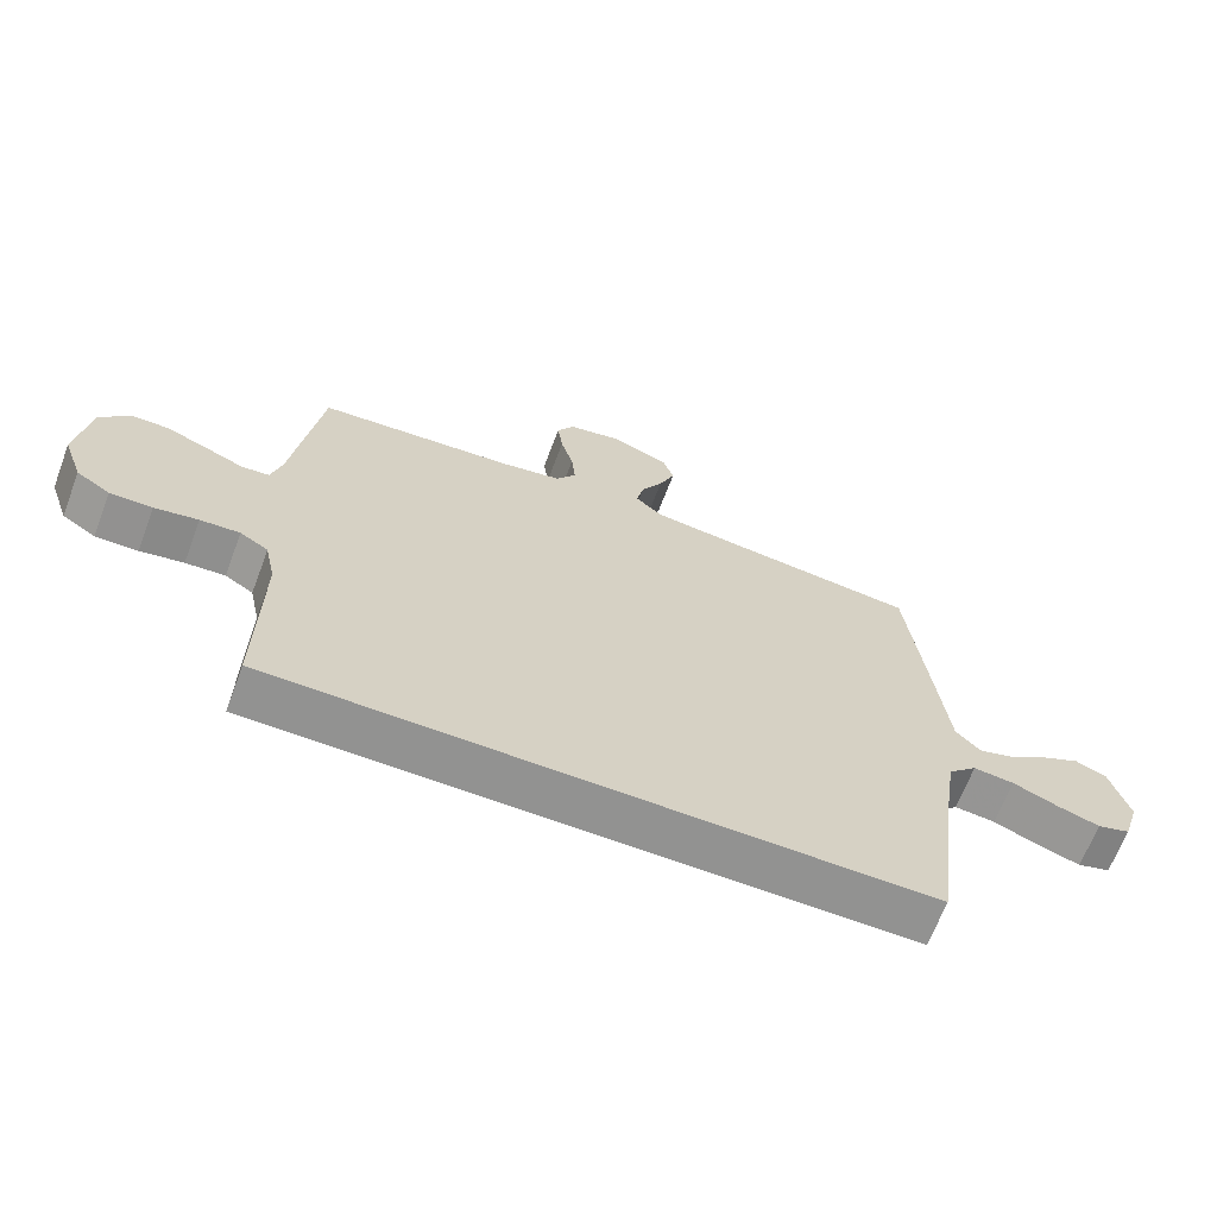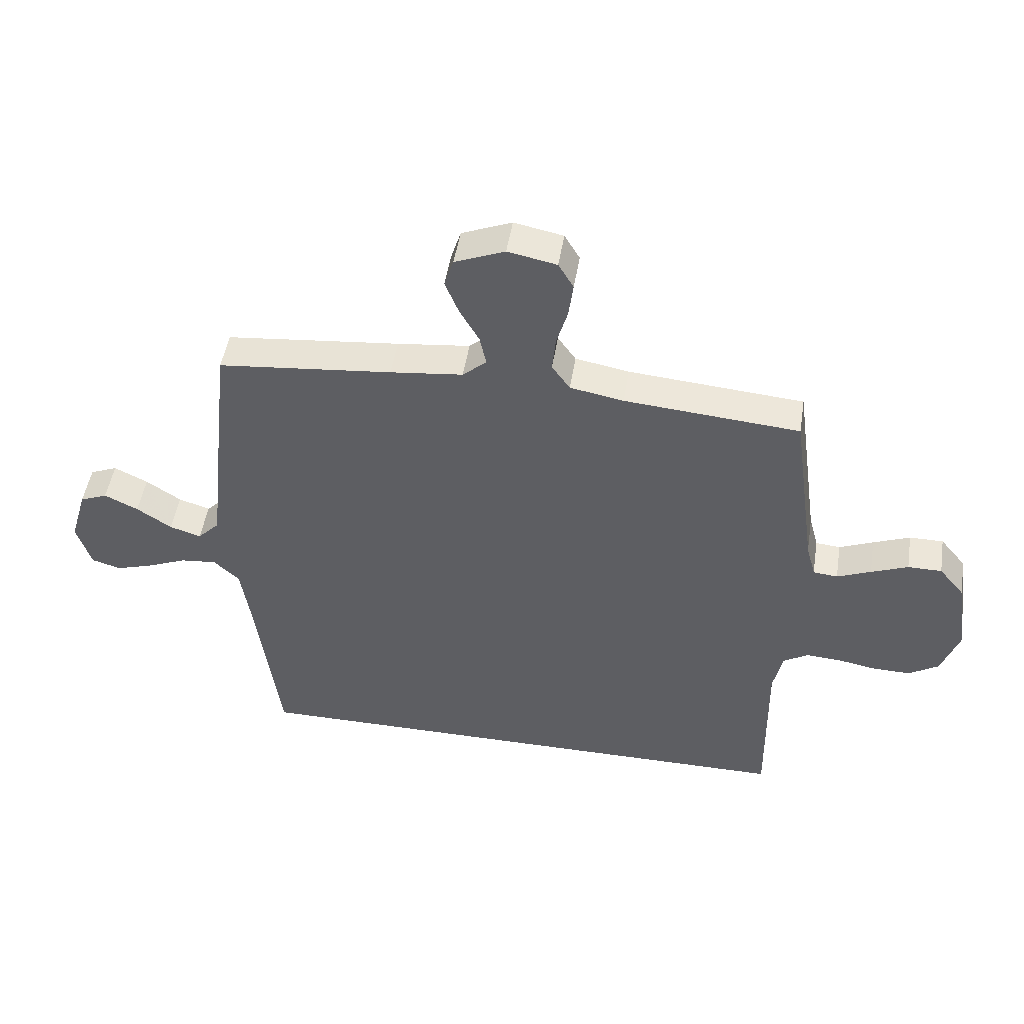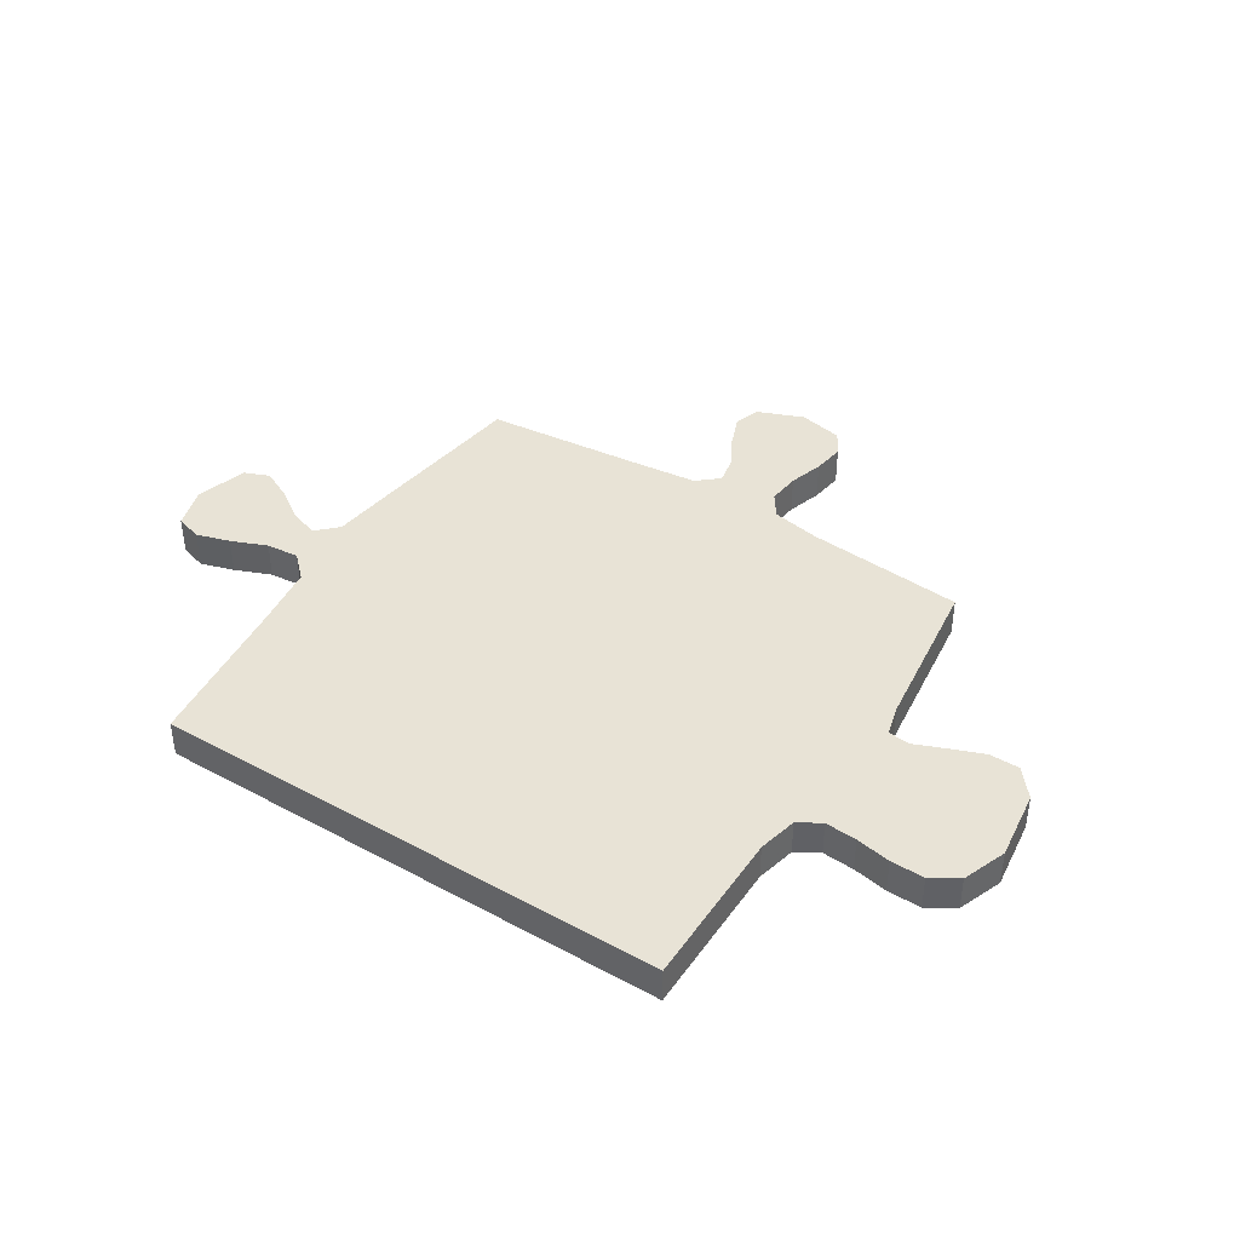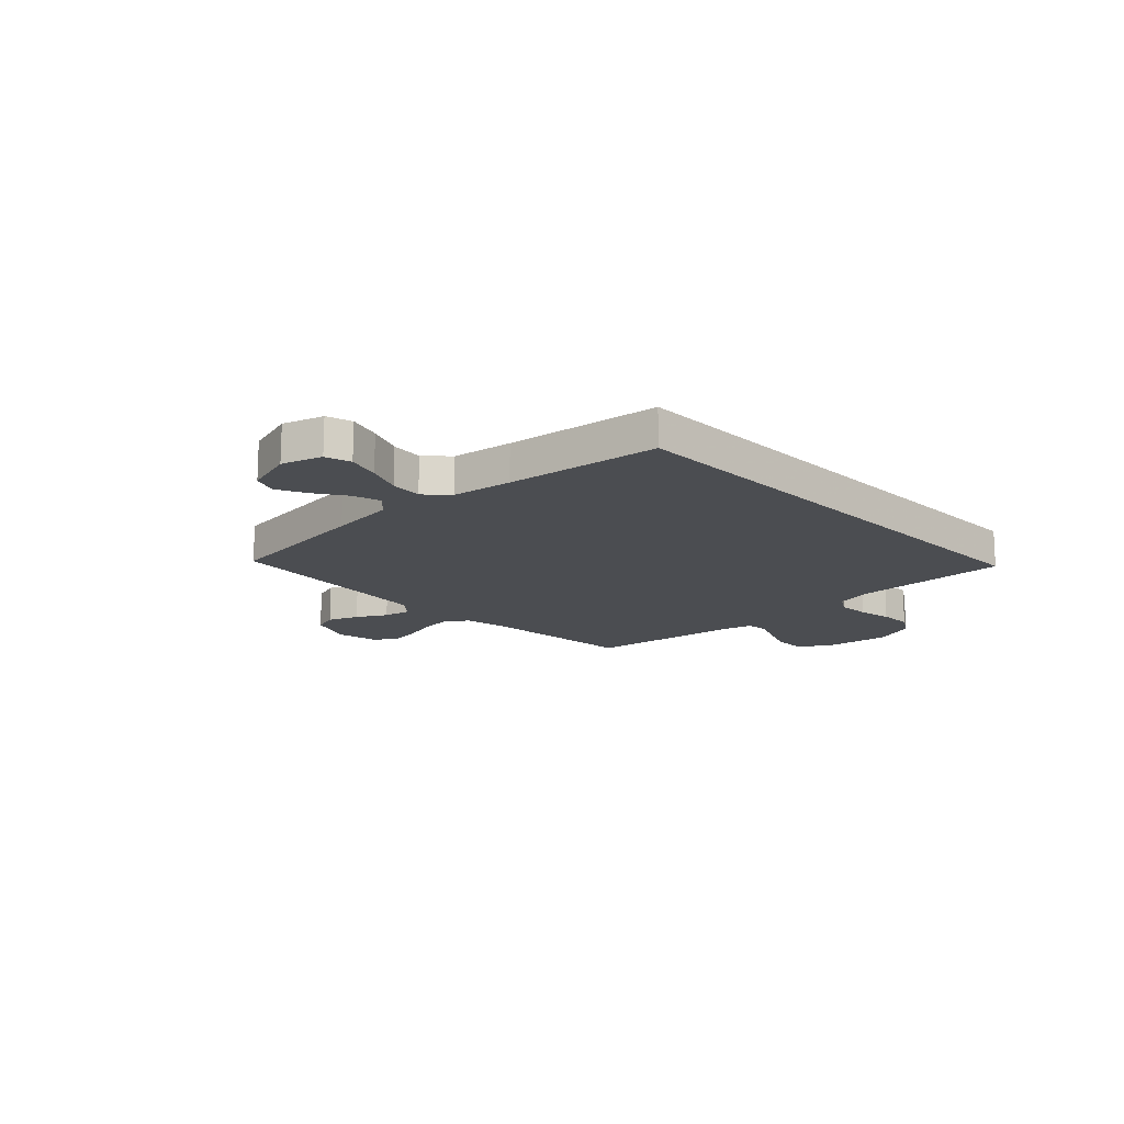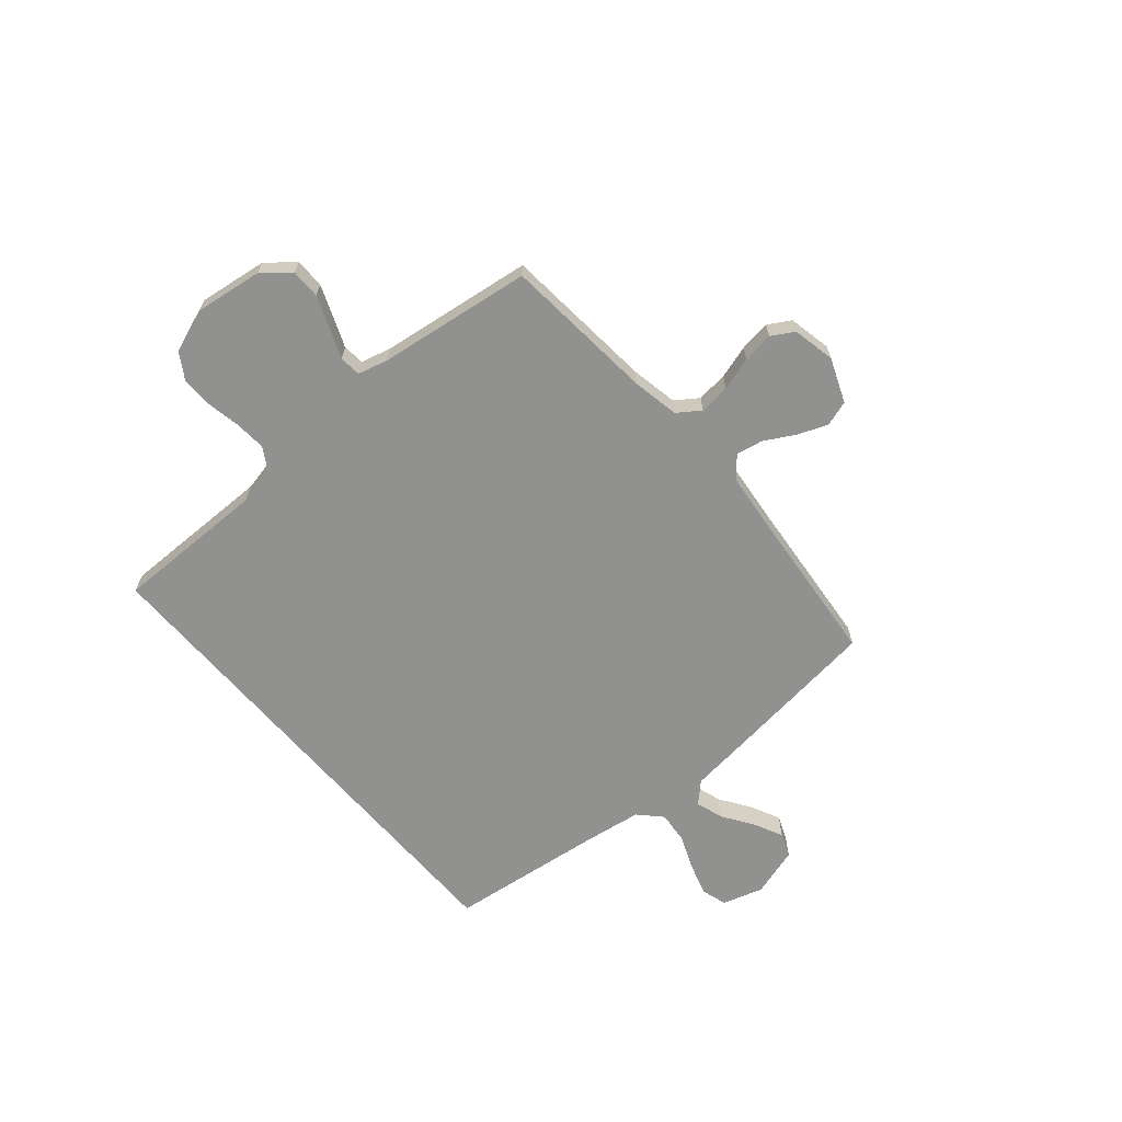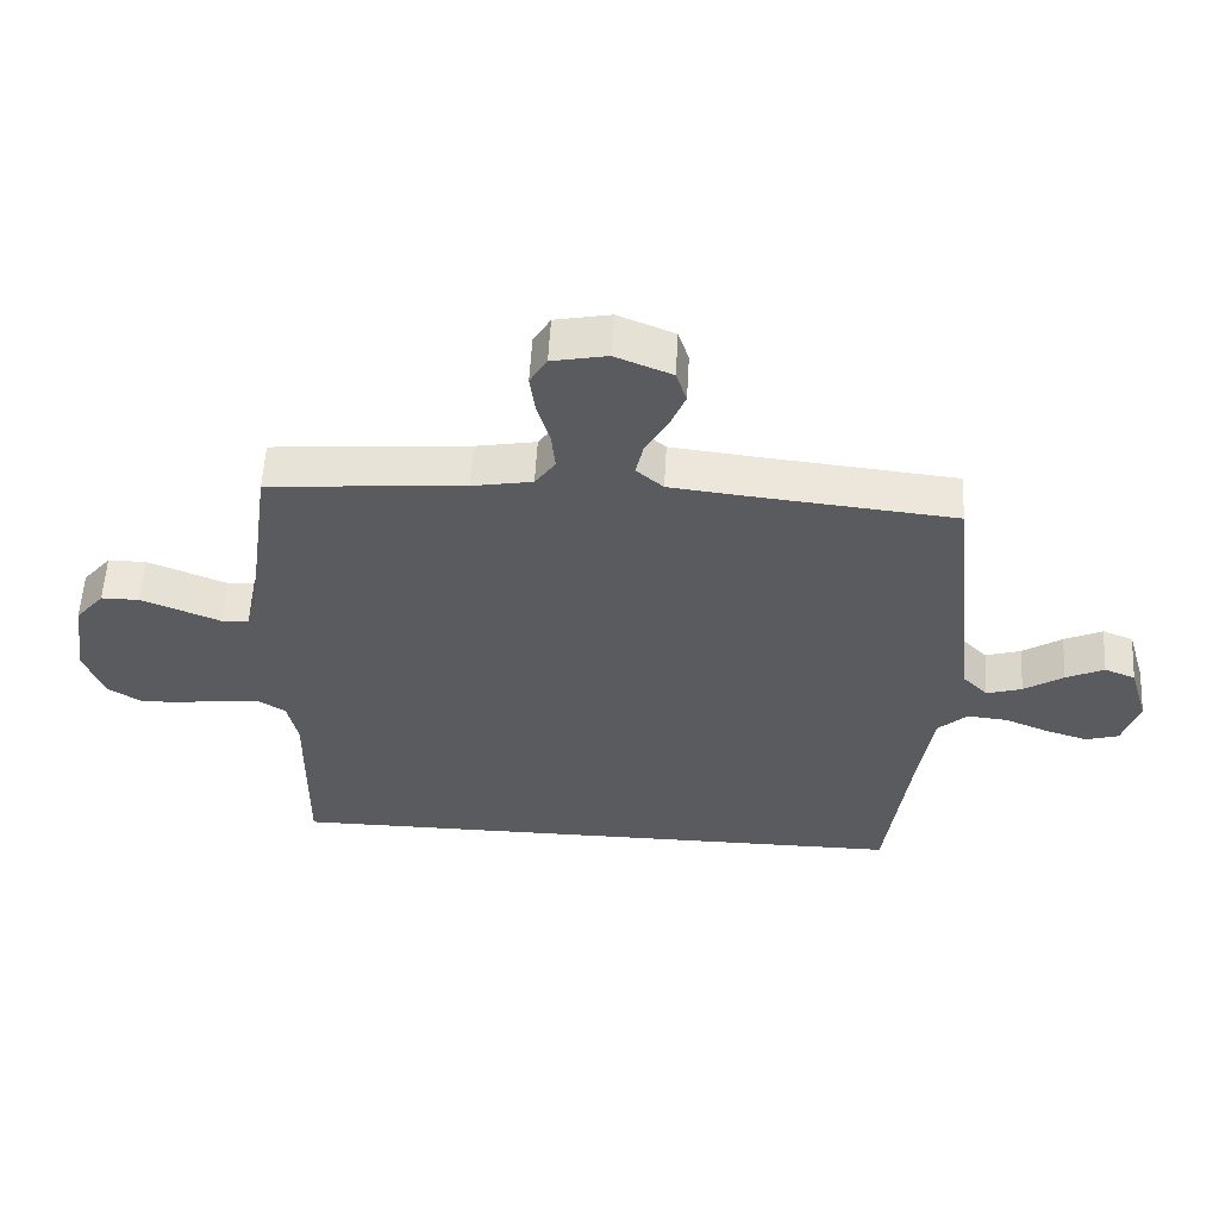
<metadata>
{"format":"obj","ext":"obj","renderer":"f3d","projection":"perspective","resolution":1024,"background":"white","views":[{"elev":-66.3,"azim":-20.7,"up":"+Z"},{"elev":48.7,"azim":-171.0,"up":"+Z"},{"elev":41.5,"azim":-146.9,"up":"+Y"},{"elev":-15.7,"azim":134.0,"up":"+Y"},{"elev":-65.9,"azim":-49.2,"up":"+Y"},{"elev":57.0,"azim":3.2,"up":"+Z"}]}
</metadata>
<code>
v 0.464 0.07 -0.5
v -0.516 0.07 -0.5
v -0.512 0.07 -0.2
v -0.528 0.07 -0.125
v -0.571 0.07 -0.099
v -0.631 0.07 -0.103
v -0.697 0.07 -0.115
v -0.761 0.07 -0.116
v -0.812 0.07 -0.084
v -0.842 0.07 0
v -0.823 0.07 0.133
v -0.779 0.07 0.186
v -0.721 0.07 0.186
v -0.658 0.07 0.161
v -0.6 0.07 0.137
v -0.558 0.07 0.141
v -0.542 0.07 0.2
v -0.5 0.07 0.5
v -0.2 0.07 0.525
v -0.108 0.07 0.542
v -0.077 0.07 0.586
v -0.083 0.07 0.647
v -0.102 0.07 0.712
v -0.11 0.07 0.773
v -0.084 0.07 0.817
v 0 0.07 0.834
v 0.086 0.07 0.799
v 0.102 0.07 0.749
v 0.078 0.07 0.69
v 0.045 0.07 0.632
v 0.034 0.07 0.58
v 0.075 0.07 0.544
v 0.2 0.07 0.53
v 0.5 0.07 0.5
v 0.534 0.07 0.2
v 0.548 0.07 0.071
v 0.586 0.07 0.032
v 0.64 0.07 0.049
v 0.7 0.07 0.089
v 0.758 0.07 0.117
v 0.805 0.07 0.098
v 0.834 0.07 0
v 0.809 0.07 -0.079
v 0.759 0.07 -0.094
v 0.695 0.07 -0.074
v 0.627 0.07 -0.046
v 0.565 0.07 -0.04
v 0.521 0.07 -0.082
v 0.503 0.07 -0.2
v 0.464 0 -0.5
v -0.516 0 -0.5
v -0.512 0 -0.2
v -0.528 0 -0.125
v -0.571 0 -0.099
v -0.631 0 -0.103
v -0.697 0 -0.115
v -0.761 0 -0.116
v -0.812 0 -0.084
v -0.842 0 0
v -0.823 0 0.133
v -0.779 0 0.186
v -0.721 0 0.186
v -0.658 0 0.161
v -0.6 0 0.137
v -0.558 0 0.141
v -0.542 0 0.2
v -0.5 0 0.5
v -0.2 0 0.525
v -0.108 0 0.542
v -0.077 0 0.586
v -0.083 0 0.647
v -0.102 0 0.712
v -0.11 0 0.773
v -0.084 0 0.817
v 0 0 0.834
v 0.086 0 0.799
v 0.102 0 0.749
v 0.078 0 0.69
v 0.045 0 0.632
v 0.034 0 0.58
v 0.075 0 0.544
v 0.2 0 0.53
v 0.5 0 0.5
v 0.534 0 0.2
v 0.548 0 0.071
v 0.586 0 0.032
v 0.64 0 0.049
v 0.7 0 0.089
v 0.758 0 0.117
v 0.805 0 0.098
v 0.834 0 0
v 0.809 0 -0.079
v 0.759 0 -0.094
v 0.695 0 -0.074
v 0.627 0 -0.046
v 0.565 0 -0.04
v 0.521 0 -0.082
v 0.503 0 -0.2
f 43 44 45 46
f 41 42 43 46
f 41 46 47
f 38 39 40 41
f 37 38 41 47
f 36 37 47 48
f 33 34 35 36
f 32 33 36 48
f 27 28 29 30
f 25 26 27 30
f 25 30 31
f 22 23 24 25
f 21 22 25 31
f 20 21 31 32
f 17 18 19
f 16 17 19 20
f 12 13 14 15
f 10 11 12 15
f 10 15 16
f 9 10 16
f 6 7 8 9
f 5 6 9 16
f 4 5 16 20
f 49 1 2 3
f 20 32 48 49
f 3 4 20 49
f 95 94 93 92
f 95 92 91 90
f 96 95 90
f 90 89 88 87
f 96 90 87 86
f 97 96 86 85
f 85 84 83 82
f 97 85 82 81
f 79 78 77 76
f 79 76 75 74
f 80 79 74
f 74 73 72 71
f 80 74 71 70
f 81 80 70 69
f 68 67 66
f 69 68 66 65
f 64 63 62 61
f 64 61 60 59
f 65 64 59
f 65 59 58
f 58 57 56 55
f 65 58 55 54
f 69 65 54 53
f 52 51 50 98
f 98 97 81 69
f 98 69 53 52
f 1 50 51 2
f 2 51 52 3
f 3 52 53 4
f 4 53 54 5
f 5 54 55 6
f 6 55 56 7
f 7 56 57 8
f 8 57 58 9
f 9 58 59 10
f 10 59 60 11
f 11 60 61 12
f 12 61 62 13
f 13 62 63 14
f 14 63 64 15
f 15 64 65 16
f 16 65 66 17
f 17 66 67 18
f 18 67 68 19
f 19 68 69 20
f 20 69 70 21
f 21 70 71 22
f 22 71 72 23
f 23 72 73 24
f 24 73 74 25
f 25 74 75 26
f 26 75 76 27
f 27 76 77 28
f 28 77 78 29
f 29 78 79 30
f 30 79 80 31
f 31 80 81 32
f 32 81 82 33
f 33 82 83 34
f 34 83 84 35
f 35 84 85 36
f 36 85 86 37
f 37 86 87 38
f 38 87 88 39
f 39 88 89 40
f 40 89 90 41
f 41 90 91 42
f 42 91 92 43
f 43 92 93 44
f 44 93 94 45
f 45 94 95 46
f 46 95 96 47
f 47 96 97 48
f 48 97 98 49
f 49 98 50 1

</code>
